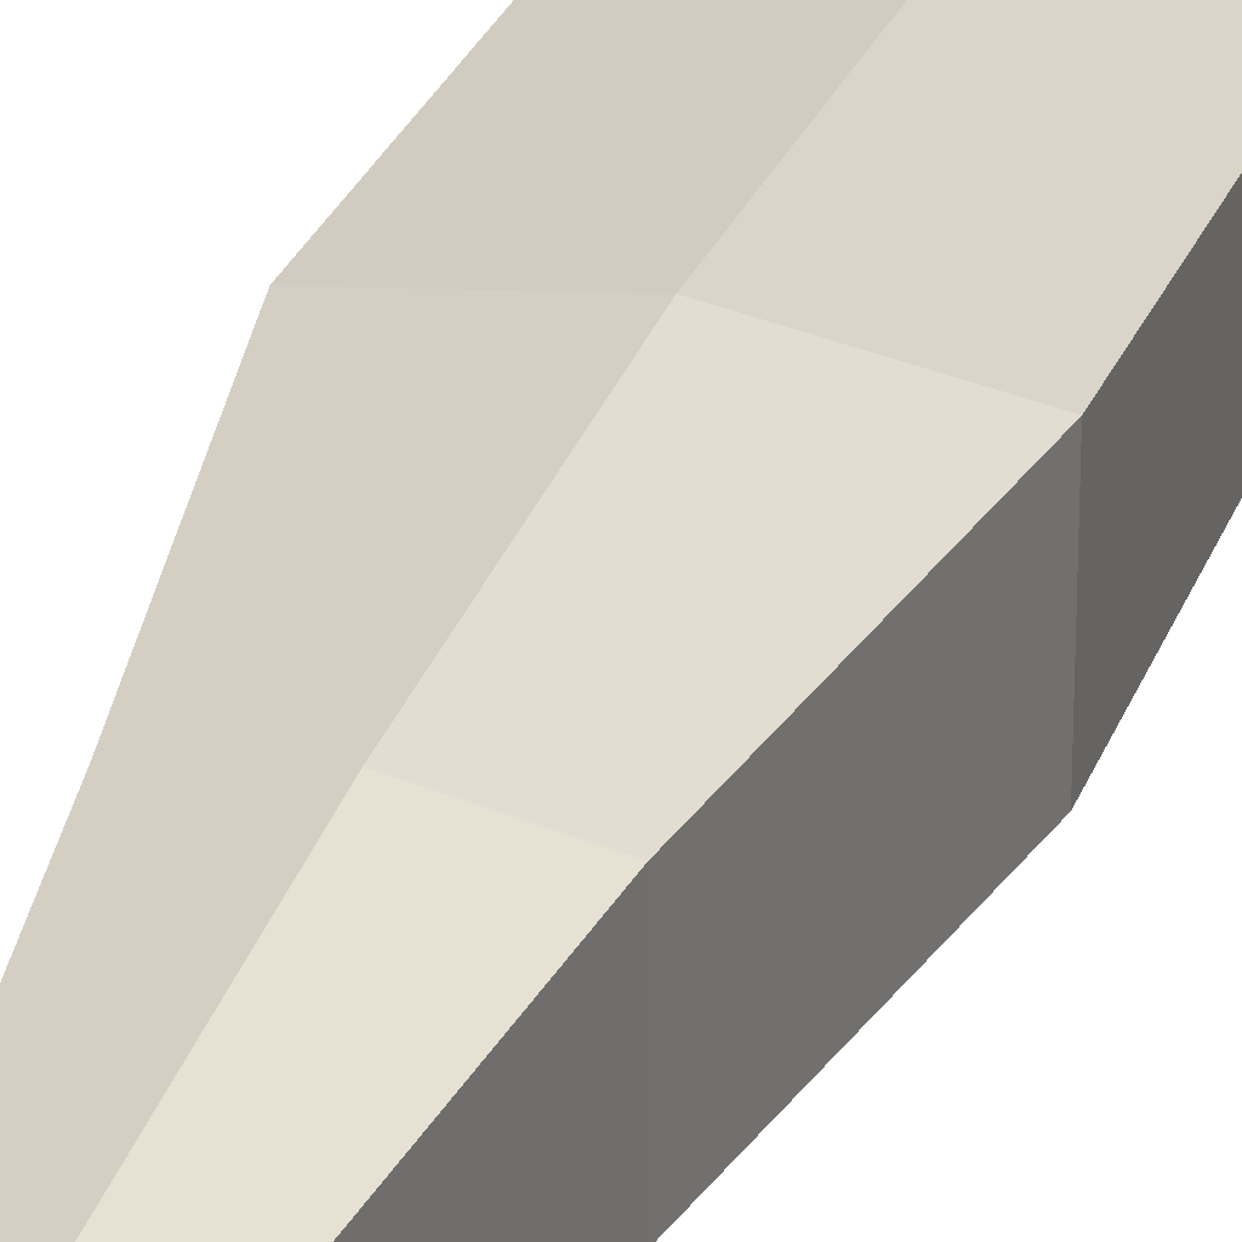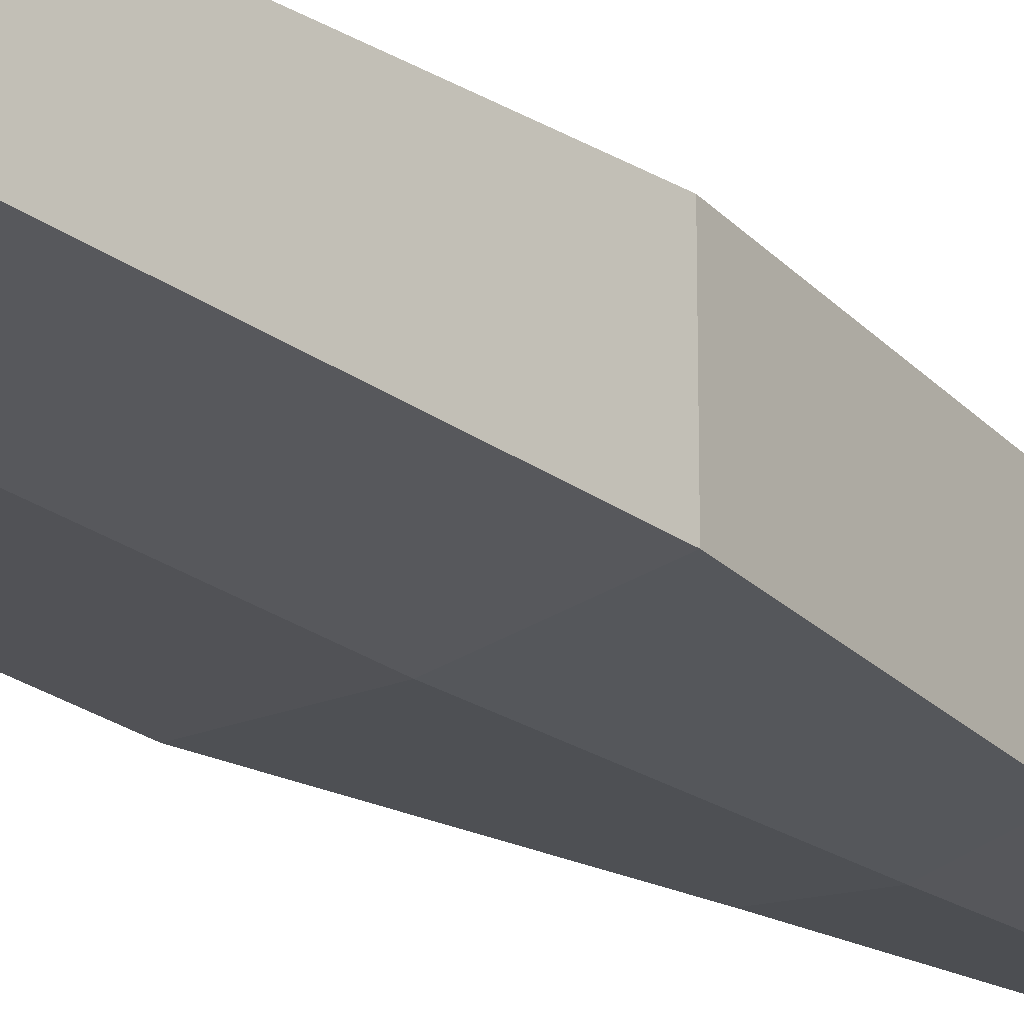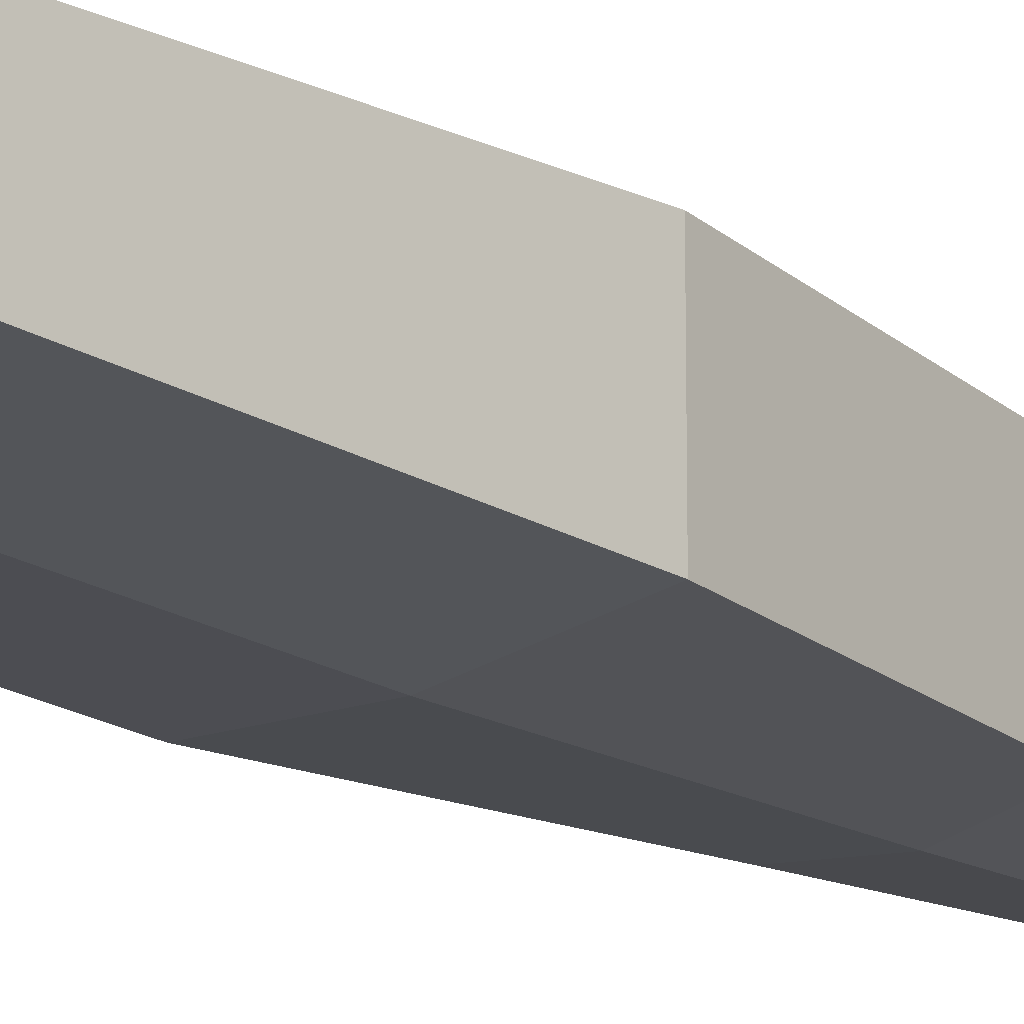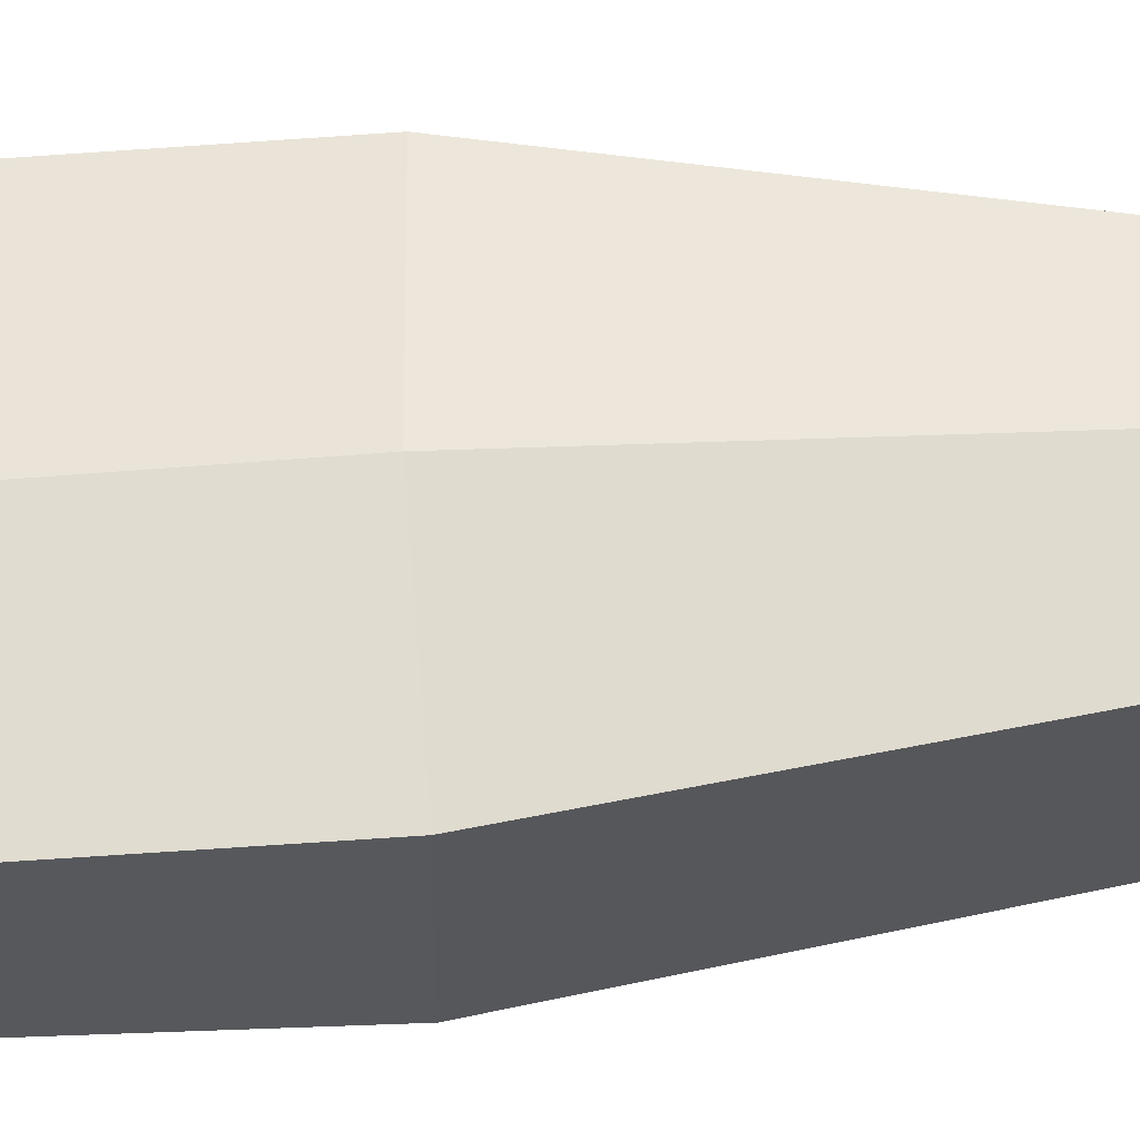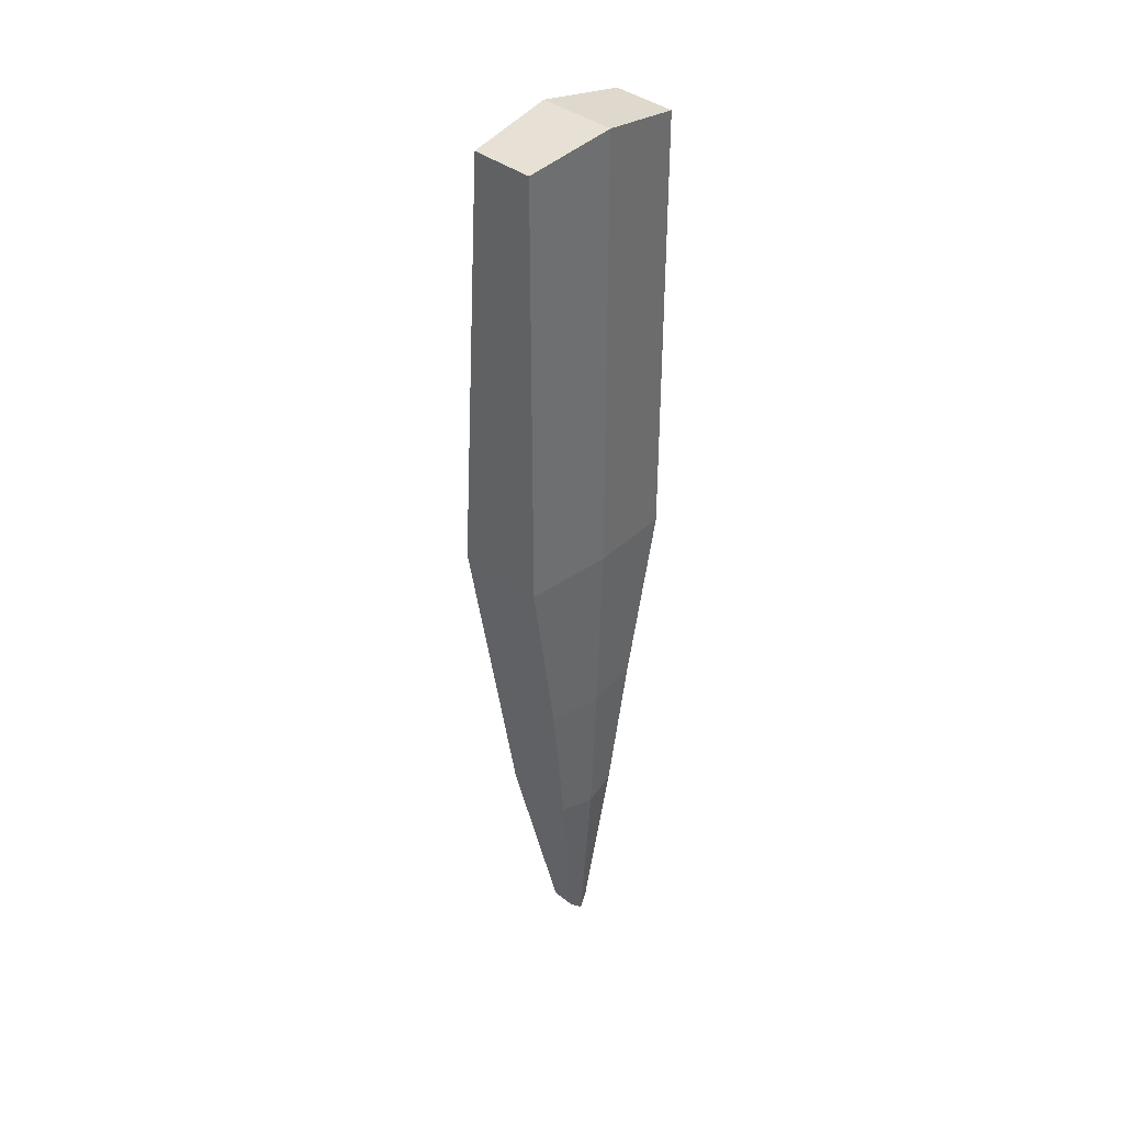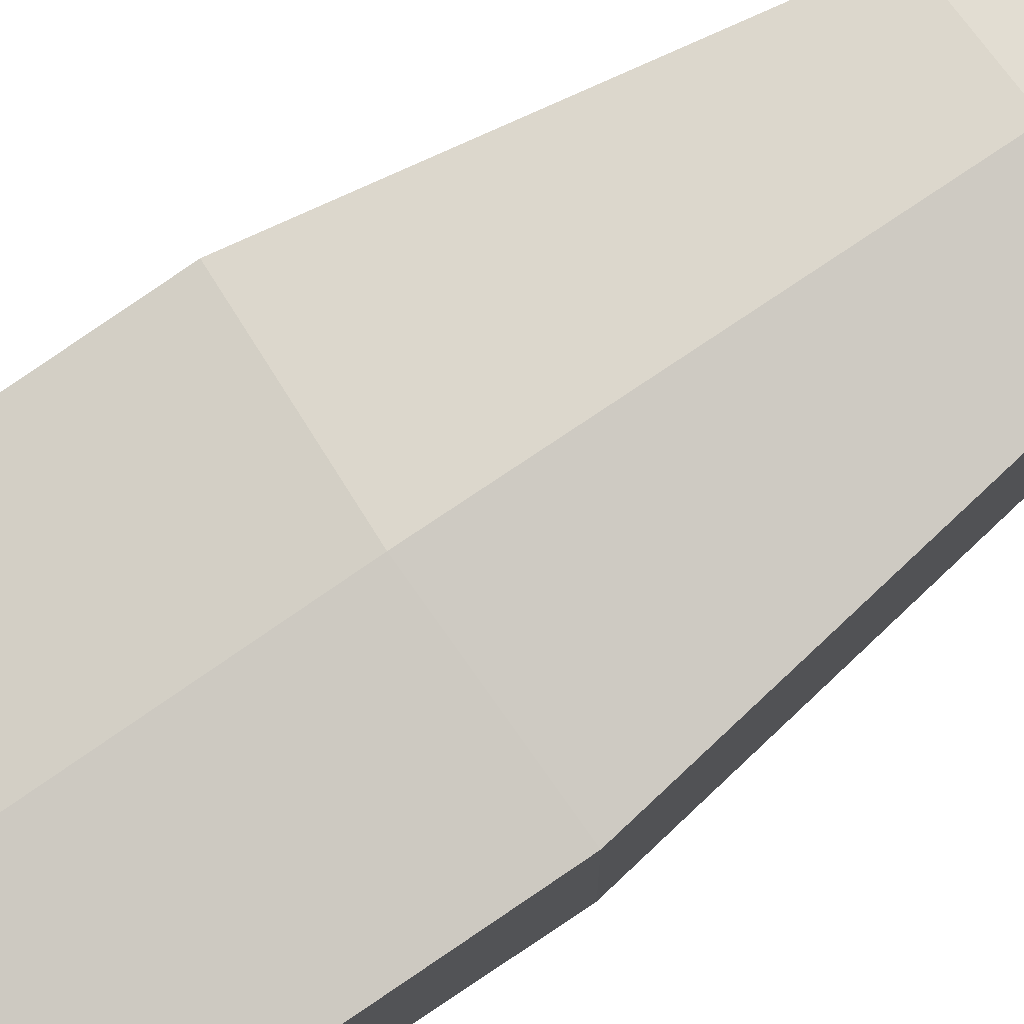
<metadata>
{"format":"obj","ext":"obj","renderer":"f3d","projection":"perspective","resolution":1024,"background":"white","views":[{"elev":30.8,"azim":-161.8,"up":"+Y"},{"elev":-25.2,"azim":41.0,"up":"+Y"},{"elev":-20.5,"azim":43.0,"up":"+Y"},{"elev":62.0,"azim":87.8,"up":"+Y"},{"elev":38.5,"azim":-45.3,"up":"+Z"},{"elev":79.6,"azim":56.2,"up":"+Y"}]}
</metadata>
<code>
o Cube.007_Cube.008
v -0.09385 -0.3149 -4.054
v -0.09385 -0.1272 -4.054
v 0.09385 -0.3149 -4.054
v 0.09385 -0.1272 -4.054
v -0.4266 -0.442 -1.513
v -0.4266 0.2313 -1.513
v 0.4266 -0.442 -1.513
v 0.4266 0.2313 -1.513
v 0.2721 -0.4012 -2.668
v 0.2721 0.1714 -2.668
v -0.2721 -0.4012 -2.668
v -0.2721 0.1714 -2.668
v 0.6666 0.2386 -0.08881
v 0.6666 -0.4811 -0.08881
v -0.6666 -0.4811 -0.08881
v -0.6666 0.2386 -0.08881
v 0.6666 0.01742 3.339
v 0.6666 -0.4811 3.339
v -0.6666 -0.4811 3.339
v -0.6666 0.01742 3.339
v -0 -0.3488 -4.138
v -0 -0.1203 -4.138
v -0 -0.5035 -1.528
v -0 0.316 -1.528
v -0 0.2431 -2.714
v -0 -0.4538 -2.714
v 0 -0.5511 -0.06375
v 0 0.3249 -0.06375
v 0 -0.5511 3.459
v 0 0.0557 3.459
f 21 22 4 3
f 9 10 8 7
f 24 6 16 28
f 11 12 2 1
f 26 23 5 11
f 25 22 2 12
f 24 25 12 6
f 21 26 11 1
f 5 6 12 11
f 3 4 10 9
f 16 15 19 20
f 7 8 13 14
f 6 5 15 16
f 23 7 14 27
f 29 30 20 19
f 27 14 18 29
f 28 16 20 30
f 14 13 17 18
f 13 28 30 17
f 15 27 29 19
f 18 17 30 29
f 5 23 27 15
f 3 9 26 21
f 8 10 25 24
f 10 4 22 25
f 9 7 23 26
f 8 24 28 13
f 1 2 22 21

</code>
